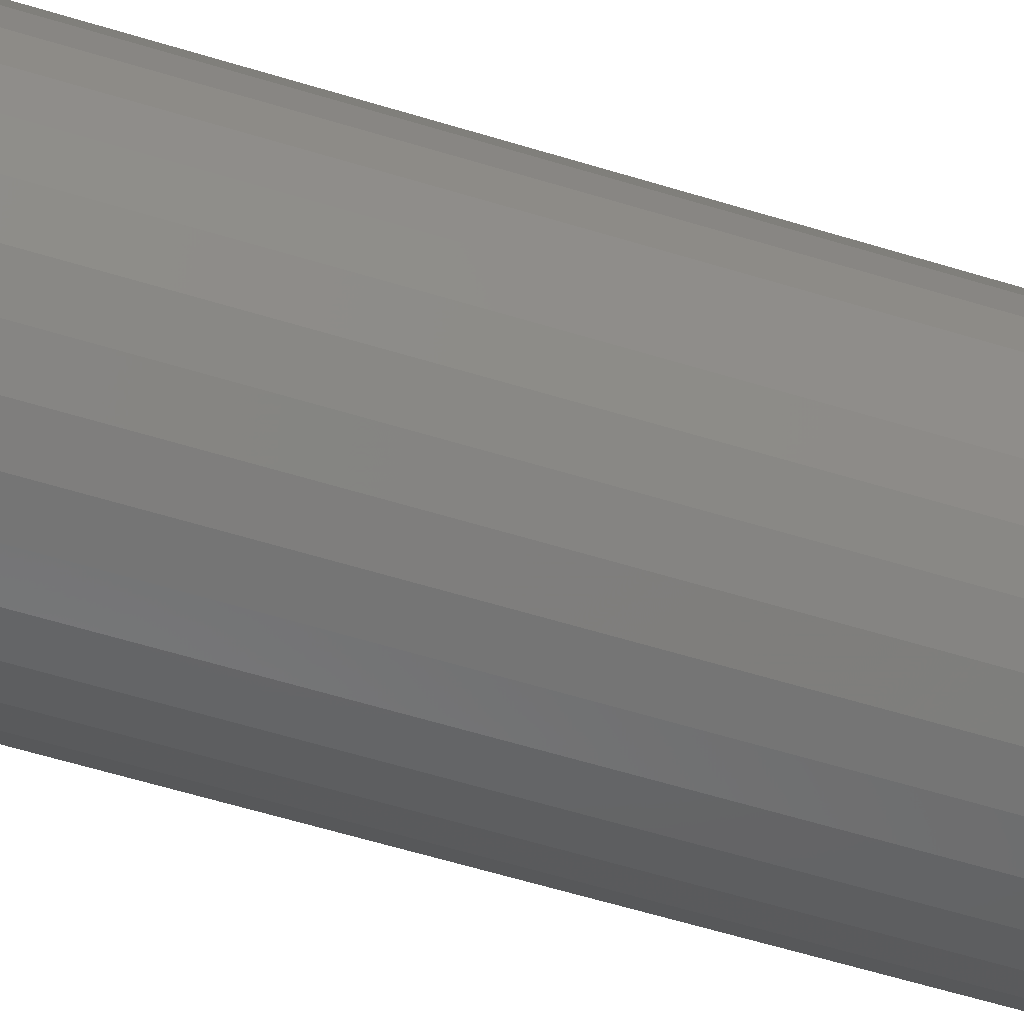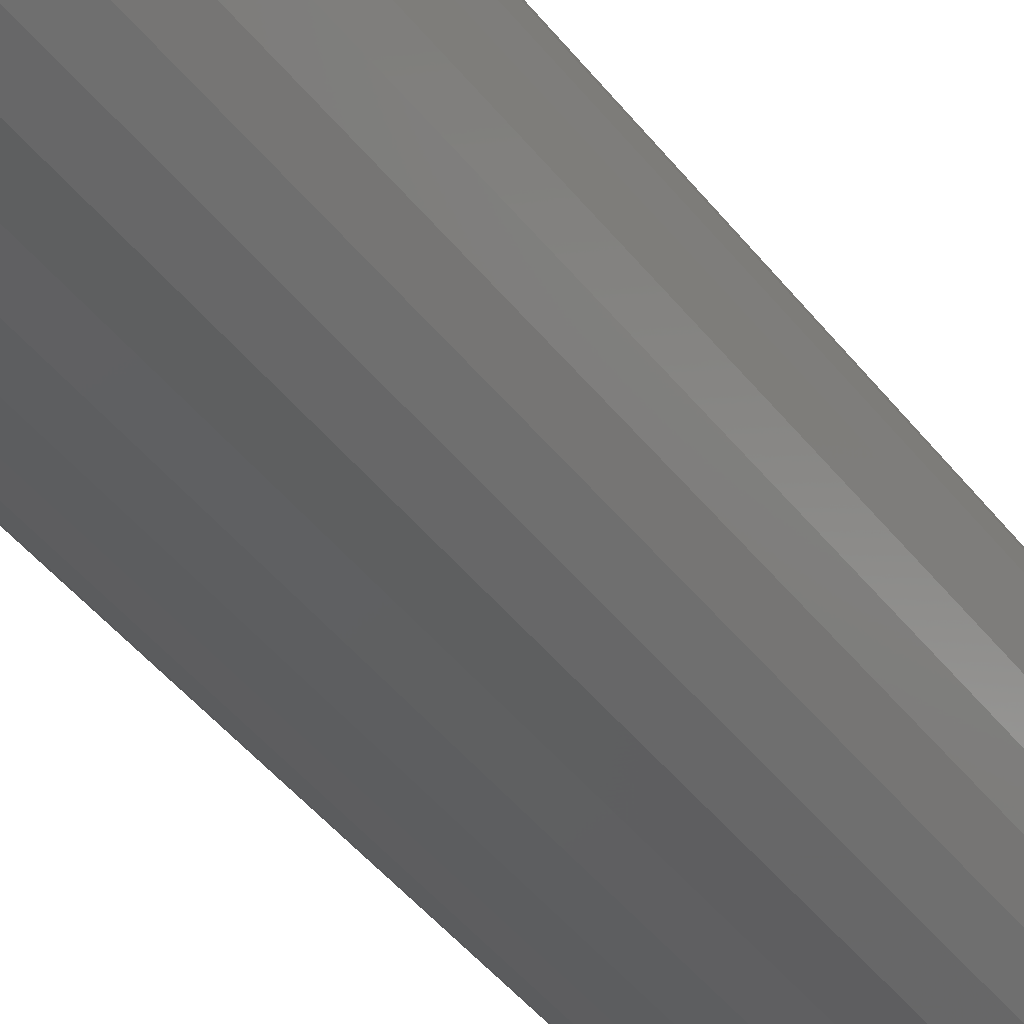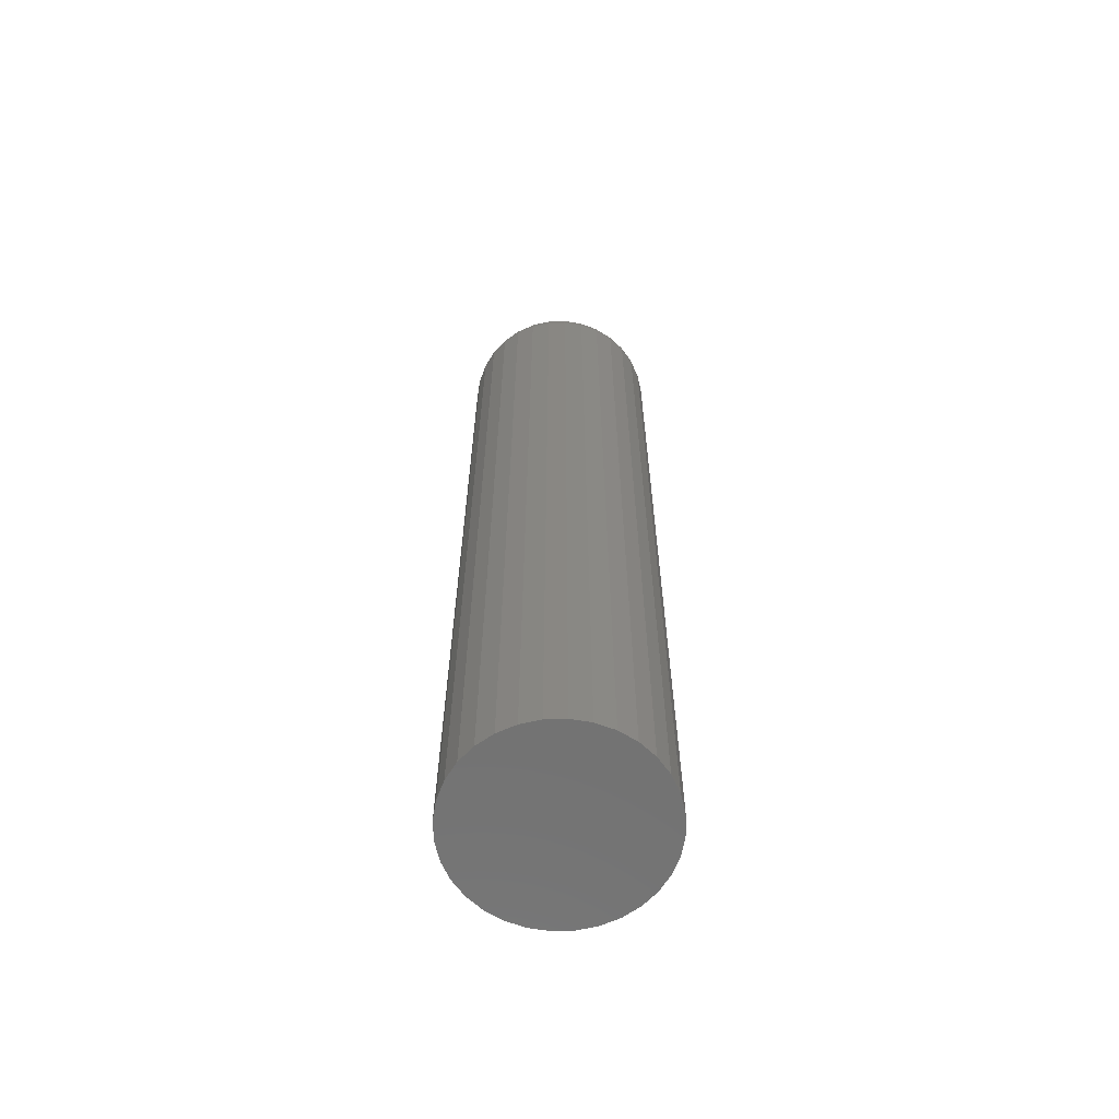
<metadata>
{"format":"stl","ext":"stl","renderer":"f3d","projection":"perspective","resolution":1024,"background":"white","views":[{"elev":-51.4,"azim":-109.2,"up":"+Y"},{"elev":-38.0,"azim":31.7,"up":"+Y"},{"elev":-64.0,"azim":-26.4,"up":"+Z"}]}
</metadata>
<code>
# stl→obj: 320 verts, 636 faces
v -0.002467 0.04646 0.75
v -0.01153 0.04557 0.75
v -0.02025 0.04293 0.75
v 0.006598 0.04557 0.75
v 0.01531 0.04293 0.75
v -0.02828 0.03863 0.75
v 0.02335 0.03863 0.75
v -0.03532 0.03285 0.75
v 0.03039 0.03285 0.75
v -0.0411 0.02581 0.75
v 0.03617 0.02581 0.75
v -0.04539 0.01778 0.75
v 0.04046 0.01778 0.75
v -0.04804 0.009065 0.75
v 0.0431 0.009065 0.75
v 0.0431 -0.009065 0.75
v -0.04539 -0.01778 0.75
v 0.04046 -0.01778 0.75
v -0.0411 -0.02581 0.75
v 0.03617 -0.02581 0.75
v -0.03532 -0.03285 0.75
v 0.03039 -0.03285 0.75
v -0.02828 -0.03863 0.75
v 0.02335 -0.03863 0.75
v -0.02025 -0.04293 0.75
v 0.01531 -0.04293 0.75
v -0.01153 -0.04557 0.75
v -0.002467 -0.04646 0.75
v 0.006598 -0.04557 0.75
v 0.044 -5.379e-17 0.75
v -0.04893 -1.609e-17 0.75
v -0.04804 -0.009065 0.75
v 0.07525 0 0
v 0.07525 -8.806e-17 0.7188
v 0.07375 -0.01516 0
v 0.07375 -0.01516 0.7188
v 0.06933 -0.02974 0
v 0.06933 -0.02974 0.7188
v 0.06215 -0.04318 0
v 0.06215 -0.04318 0.7188
v 0.05248 -0.05495 0
v 0.05248 -0.05495 0.7188
v 0.04071 -0.06462 0
v 0.04071 -0.06462 0.7188
v 0.02727 -0.0718 0
v 0.02727 -0.0718 0.7188
v 0.01269 -0.07622 0
v 0.01269 -0.07622 0.7188
v -0.002467 -0.07771 0
v -0.002467 -0.07771 0.7188
v -0.01763 -0.07622 0
v -0.01763 -0.07622 0.7188
v -0.03221 -0.0718 0
v -0.03221 -0.0718 0.7188
v -0.04564 -0.06462 0
v -0.04564 -0.06462 0.7188
v -0.05742 -0.05495 0
v -0.05742 -0.05495 0.7188
v -0.06708 -0.04318 0
v -0.06708 -0.04318 0.7188
v -0.07427 -0.02974 0
v -0.07427 -0.02974 0.7188
v -0.07869 -0.01516 0
v -0.07869 -0.01516 0.7188
v -0.08018 9.517e-18 0
v -0.08018 9.517e-18 0.7188
v -0.07869 0.01516 0
v -0.07869 0.01516 0.7188
v -0.07427 0.02974 0
v -0.07427 0.02974 0.7188
v -0.06708 0.04318 0
v -0.06708 0.04318 0.7188
v -0.05742 0.05495 0
v -0.05742 0.05495 0.7188
v -0.04564 0.06462 0
v -0.04564 0.06462 0.7188
v -0.03221 0.0718 0
v -0.03221 0.0718 0.7188
v -0.01763 0.07622 0
v -0.01763 0.07622 0.7188
v -0.002467 0.07771 0
v -0.002467 0.07771 0.7188
v 0.01269 0.07622 0
v 0.01269 0.07622 0.7188
v 0.02727 0.0718 0
v 0.02727 0.0718 0.7188
v 0.04071 0.06462 0
v 0.04071 0.06462 0.7188
v 0.05248 0.05495 0
v 0.05248 0.05495 0.7188
v 0.06215 0.04318 0
v 0.06215 0.04318 0.7188
v 0.06933 0.02974 0
v 0.06933 0.02974 0.7188
v 0.07375 0.01516 0
v 0.07375 0.01516 0.7188
v 0.05009 -6.939e-18 0.7494
v 0.04908 -0.01025 0.7494
v 0.05596 -1.041e-17 0.7476
v 0.05483 -0.0114 0.7476
v 0.06136 -3.469e-18 0.7447
v 0.06013 -0.01245 0.7447
v 0.06609 0 0.7408
v 0.06478 -0.01338 0.7408
v 0.06998 6.939e-18 0.7361
v 0.06859 -0.01413 0.7361
v 0.07287 0 0.7307
v 0.07142 -0.0147 0.7307
v 0.07465 6.939e-18 0.7248
v 0.07316 -0.01504 0.7248
v -0.05402 -0.01025 0.7494
v -0.05503 1.041e-17 0.7494
v -0.05977 -0.0114 0.7476
v -0.06089 1.388e-17 0.7476
v -0.06507 -0.01245 0.7447
v -0.06629 2.082e-17 0.7447
v -0.06971 -0.01338 0.7408
v -0.07103 2.429e-17 0.7408
v -0.07352 -0.01413 0.7361
v -0.07491 2.776e-17 0.7361
v -0.07635 -0.0147 0.7307
v -0.0778 3.469e-17 0.7307
v -0.0781 -0.01504 0.7248
v -0.07958 3.469e-17 0.7248
v -0.05103 -0.02011 0.7494
v -0.05644 -0.02236 0.7476
v -0.06143 -0.02442 0.7447
v -0.06581 -0.02624 0.7408
v -0.0694 -0.02772 0.7361
v -0.07207 -0.02883 0.7307
v -0.07371 -0.02951 0.7248
v -0.04617 -0.0292 0.7494
v -0.05104 -0.03246 0.7476
v -0.05554 -0.03546 0.7447
v -0.05947 -0.03809 0.7408
v -0.0627 -0.04025 0.7361
v -0.06511 -0.04185 0.7307
v -0.06658 -0.04284 0.7248
v -0.03963 -0.03717 0.7494
v -0.04378 -0.04131 0.7476
v -0.0476 -0.04513 0.7447
v -0.05095 -0.04848 0.7408
v -0.0537 -0.05123 0.7361
v -0.05574 -0.05327 0.7307
v -0.05699 -0.05453 0.7248
v -0.03167 -0.0437 0.7494
v -0.03492 -0.04858 0.7476
v -0.03793 -0.05307 0.7447
v -0.04056 -0.05701 0.7408
v -0.04272 -0.06024 0.7361
v -0.04432 -0.06264 0.7307
v -0.04531 -0.06412 0.7248
v -0.02258 -0.04856 0.7494
v -0.02482 -0.05398 0.7476
v -0.02689 -0.05897 0.7447
v -0.0287 -0.06334 0.7408
v -0.03019 -0.06693 0.7361
v -0.0313 -0.0696 0.7307
v -0.03198 -0.07124 0.7248
v -0.01272 -0.05155 0.7494
v -0.01386 -0.0573 0.7476
v -0.01492 -0.0626 0.7447
v -0.01584 -0.06724 0.7408
v -0.0166 -0.07106 0.7361
v -0.01716 -0.07389 0.7307
v -0.01751 -0.07563 0.7248
v -0.002467 -0.05256 0.7494
v -0.002467 -0.05842 0.7476
v -0.002467 -0.06383 0.7447
v -0.002467 -0.06856 0.7408
v -0.002467 -0.07245 0.7361
v -0.002467 -0.07534 0.7307
v -0.002467 -0.07711 0.7248
v 0.007787 -0.05155 0.7494
v 0.008931 -0.0573 0.7476
v 0.009985 -0.0626 0.7447
v 0.01091 -0.06724 0.7408
v 0.01167 -0.07106 0.7361
v 0.01223 -0.07389 0.7307
v 0.01258 -0.07563 0.7248
v 0.01765 -0.04856 0.7494
v 0.01989 -0.05398 0.7476
v 0.02196 -0.05897 0.7447
v 0.02377 -0.06334 0.7408
v 0.02526 -0.06693 0.7361
v 0.02636 -0.0696 0.7307
v 0.02704 -0.07124 0.7248
v 0.02673 -0.0437 0.7494
v 0.02999 -0.04858 0.7476
v 0.03299 -0.05307 0.7447
v 0.03562 -0.05701 0.7408
v 0.03778 -0.06024 0.7361
v 0.03939 -0.06264 0.7307
v 0.04037 -0.06412 0.7248
v 0.0347 -0.03717 0.7494
v 0.03884 -0.04131 0.7476
v 0.04266 -0.04513 0.7447
v 0.04601 -0.04848 0.7408
v 0.04876 -0.05123 0.7361
v 0.0508 -0.05327 0.7307
v 0.05206 -0.05453 0.7248
v 0.04124 -0.0292 0.7494
v 0.04611 -0.03246 0.7476
v 0.0506 -0.03546 0.7447
v 0.05454 -0.03809 0.7408
v 0.05777 -0.04025 0.7361
v 0.06017 -0.04185 0.7307
v 0.06165 -0.04284 0.7248
v 0.04609 -0.02011 0.7494
v 0.05151 -0.02236 0.7476
v 0.0565 -0.02442 0.7447
v 0.06087 -0.02624 0.7408
v 0.06447 -0.02772 0.7361
v 0.06713 -0.02883 0.7307
v 0.06878 -0.02951 0.7248
v -0.05402 0.01025 0.7494
v -0.05977 0.0114 0.7476
v -0.06507 0.01245 0.7447
v -0.06971 0.01338 0.7408
v -0.07352 0.01413 0.7361
v -0.07635 0.0147 0.7307
v -0.0781 0.01504 0.7248
v 0.04908 0.01025 0.7494
v 0.05483 0.0114 0.7476
v 0.06013 0.01245 0.7447
v 0.06478 0.01338 0.7408
v 0.06859 0.01413 0.7361
v 0.07142 0.0147 0.7307
v 0.07316 0.01504 0.7248
v 0.04609 0.02011 0.7494
v 0.05151 0.02236 0.7476
v 0.0565 0.02442 0.7447
v 0.06087 0.02624 0.7408
v 0.06447 0.02772 0.7361
v 0.06713 0.02883 0.7307
v 0.06878 0.02951 0.7248
v 0.04124 0.0292 0.7494
v 0.04611 0.03246 0.7476
v 0.0506 0.03546 0.7447
v 0.05454 0.03809 0.7408
v 0.05777 0.04025 0.7361
v 0.06017 0.04185 0.7307
v 0.06165 0.04284 0.7248
v 0.0347 0.03717 0.7494
v 0.03884 0.04131 0.7476
v 0.04266 0.04513 0.7447
v 0.04601 0.04848 0.7408
v 0.04876 0.05123 0.7361
v 0.0508 0.05327 0.7307
v 0.05206 0.05453 0.7248
v 0.02673 0.0437 0.7494
v 0.02999 0.04858 0.7476
v 0.03299 0.05307 0.7447
v 0.03562 0.05701 0.7408
v 0.03778 0.06024 0.7361
v 0.03939 0.06264 0.7307
v 0.04037 0.06412 0.7248
v 0.01765 0.04856 0.7494
v 0.01989 0.05398 0.7476
v 0.02196 0.05897 0.7447
v 0.02377 0.06334 0.7408
v 0.02526 0.06693 0.7361
v 0.02636 0.0696 0.7307
v 0.02704 0.07124 0.7248
v 0.007787 0.05155 0.7494
v 0.008931 0.0573 0.7476
v 0.009985 0.0626 0.7447
v 0.01091 0.06724 0.7408
v 0.01167 0.07106 0.7361
v 0.01223 0.07389 0.7307
v 0.01258 0.07563 0.7248
v -0.002467 0.05256 0.7494
v -0.002467 0.05842 0.7476
v -0.002467 0.06383 0.7447
v -0.002467 0.06856 0.7408
v -0.002467 0.07245 0.7361
v -0.002467 0.07534 0.7307
v -0.002467 0.07711 0.7248
v -0.01272 0.05155 0.7494
v -0.01386 0.0573 0.7476
v -0.01492 0.0626 0.7447
v -0.01584 0.06724 0.7408
v -0.0166 0.07106 0.7361
v -0.01716 0.07389 0.7307
v -0.01751 0.07563 0.7248
v -0.02258 0.04856 0.7494
v -0.02482 0.05398 0.7476
v -0.02689 0.05897 0.7447
v -0.0287 0.06334 0.7408
v -0.03019 0.06693 0.7361
v -0.0313 0.0696 0.7307
v -0.03198 0.07124 0.7248
v -0.03167 0.0437 0.7494
v -0.03492 0.04858 0.7476
v -0.03793 0.05307 0.7447
v -0.04056 0.05701 0.7408
v -0.04272 0.06024 0.7361
v -0.04432 0.06264 0.7307
v -0.04531 0.06412 0.7248
v -0.03963 0.03717 0.7494
v -0.04378 0.04131 0.7476
v -0.0476 0.04513 0.7447
v -0.05095 0.04848 0.7408
v -0.0537 0.05123 0.7361
v -0.05574 0.05327 0.7307
v -0.05699 0.05453 0.7248
v -0.04617 0.0292 0.7494
v -0.05104 0.03246 0.7476
v -0.05554 0.03546 0.7447
v -0.05947 0.03809 0.7408
v -0.0627 0.04025 0.7361
v -0.06511 0.04185 0.7307
v -0.06658 0.04284 0.7248
v -0.05103 0.02011 0.7494
v -0.05644 0.02236 0.7476
v -0.06143 0.02442 0.7447
v -0.06581 0.02624 0.7408
v -0.0694 0.02772 0.7361
v -0.07207 0.02883 0.7307
v -0.07371 0.02951 0.7248
f 1 2 3
f 4 1 3
f 4 3 5
f 5 3 6
f 5 6 7
f 7 6 8
f 7 8 9
f 9 8 10
f 9 10 11
f 11 10 12
f 11 12 13
f 13 12 14
f 13 14 15
f 16 17 18
f 18 17 19
f 18 19 20
f 20 19 21
f 20 21 22
f 22 21 23
f 22 23 24
f 24 23 25
f 24 25 26
f 26 25 27
f 26 27 28
f 26 28 29
f 15 14 30
f 30 14 31
f 30 31 16
f 16 31 32
f 16 32 17
f 33 34 35
f 35 34 36
f 35 36 37
f 37 36 38
f 37 38 39
f 39 38 40
f 39 40 41
f 41 40 42
f 41 42 43
f 43 42 44
f 43 44 45
f 45 44 46
f 45 46 47
f 47 46 48
f 47 48 49
f 49 48 50
f 49 50 51
f 51 50 52
f 51 52 53
f 53 52 54
f 53 54 55
f 55 54 56
f 55 56 57
f 57 56 58
f 57 58 59
f 59 58 60
f 59 60 61
f 61 60 62
f 61 62 63
f 63 62 64
f 63 64 65
f 65 64 66
f 65 66 67
f 67 66 68
f 67 68 69
f 69 68 70
f 69 70 71
f 71 70 72
f 71 72 73
f 73 72 74
f 73 74 75
f 75 74 76
f 75 76 77
f 77 76 78
f 77 78 79
f 79 78 80
f 79 80 81
f 81 80 82
f 81 82 83
f 83 82 84
f 83 84 85
f 85 84 86
f 85 86 87
f 87 86 88
f 87 88 89
f 89 88 90
f 89 90 91
f 91 90 92
f 91 92 93
f 93 92 94
f 93 94 95
f 95 94 96
f 95 96 33
f 33 96 34
f 30 16 97
f 97 16 98
f 97 98 99
f 99 98 100
f 99 100 101
f 101 100 102
f 101 102 103
f 103 102 104
f 103 104 105
f 105 104 106
f 105 106 107
f 107 106 108
f 107 108 109
f 109 108 110
f 109 110 34
f 34 110 36
f 32 31 111
f 111 31 112
f 111 112 113
f 113 112 114
f 113 114 115
f 115 114 116
f 115 116 117
f 117 116 118
f 117 118 119
f 119 118 120
f 119 120 121
f 121 120 122
f 121 122 123
f 123 122 124
f 123 124 64
f 64 124 66
f 17 32 125
f 125 32 111
f 125 111 126
f 126 111 113
f 126 113 127
f 127 113 115
f 127 115 128
f 128 115 117
f 128 117 129
f 129 117 119
f 129 119 130
f 130 119 121
f 130 121 131
f 131 121 123
f 131 123 62
f 62 123 64
f 19 17 132
f 132 17 125
f 132 125 133
f 133 125 126
f 133 126 134
f 134 126 127
f 134 127 135
f 135 127 128
f 135 128 136
f 136 128 129
f 136 129 137
f 137 129 130
f 137 130 138
f 138 130 131
f 138 131 60
f 60 131 62
f 21 19 139
f 139 19 132
f 139 132 140
f 140 132 133
f 140 133 141
f 141 133 134
f 141 134 142
f 142 134 135
f 142 135 143
f 143 135 136
f 143 136 144
f 144 136 137
f 144 137 145
f 145 137 138
f 145 138 58
f 58 138 60
f 23 21 146
f 146 21 139
f 146 139 147
f 147 139 140
f 147 140 148
f 148 140 141
f 148 141 149
f 149 141 142
f 149 142 150
f 150 142 143
f 150 143 151
f 151 143 144
f 151 144 152
f 152 144 145
f 152 145 56
f 56 145 58
f 25 23 153
f 153 23 146
f 153 146 154
f 154 146 147
f 154 147 155
f 155 147 148
f 155 148 156
f 156 148 149
f 156 149 157
f 157 149 150
f 157 150 158
f 158 150 151
f 158 151 159
f 159 151 152
f 159 152 54
f 54 152 56
f 27 25 160
f 160 25 153
f 160 153 161
f 161 153 154
f 161 154 162
f 162 154 155
f 162 155 163
f 163 155 156
f 163 156 164
f 164 156 157
f 164 157 165
f 165 157 158
f 165 158 166
f 166 158 159
f 166 159 52
f 52 159 54
f 28 27 167
f 167 27 160
f 167 160 168
f 168 160 161
f 168 161 169
f 169 161 162
f 169 162 170
f 170 162 163
f 170 163 171
f 171 163 164
f 171 164 172
f 172 164 165
f 172 165 173
f 173 165 166
f 173 166 50
f 50 166 52
f 29 28 174
f 174 28 167
f 174 167 175
f 175 167 168
f 175 168 176
f 176 168 169
f 176 169 177
f 177 169 170
f 177 170 178
f 178 170 171
f 178 171 179
f 179 171 172
f 179 172 180
f 180 172 173
f 180 173 48
f 48 173 50
f 26 29 181
f 181 29 174
f 181 174 182
f 182 174 175
f 182 175 183
f 183 175 176
f 183 176 184
f 184 176 177
f 184 177 185
f 185 177 178
f 185 178 186
f 186 178 179
f 186 179 187
f 187 179 180
f 187 180 46
f 46 180 48
f 24 26 188
f 188 26 181
f 188 181 189
f 189 181 182
f 189 182 190
f 190 182 183
f 190 183 191
f 191 183 184
f 191 184 192
f 192 184 185
f 192 185 193
f 193 185 186
f 193 186 194
f 194 186 187
f 194 187 44
f 44 187 46
f 22 24 195
f 195 24 188
f 195 188 196
f 196 188 189
f 196 189 197
f 197 189 190
f 197 190 198
f 198 190 191
f 198 191 199
f 199 191 192
f 199 192 200
f 200 192 193
f 200 193 201
f 201 193 194
f 201 194 42
f 42 194 44
f 20 22 202
f 202 22 195
f 202 195 203
f 203 195 196
f 203 196 204
f 204 196 197
f 204 197 205
f 205 197 198
f 205 198 206
f 206 198 199
f 206 199 207
f 207 199 200
f 207 200 208
f 208 200 201
f 208 201 40
f 40 201 42
f 18 20 209
f 209 20 202
f 209 202 210
f 210 202 203
f 210 203 211
f 211 203 204
f 211 204 212
f 212 204 205
f 212 205 213
f 213 205 206
f 213 206 214
f 214 206 207
f 214 207 215
f 215 207 208
f 215 208 38
f 38 208 40
f 16 18 98
f 98 18 209
f 98 209 100
f 100 209 210
f 100 210 102
f 102 210 211
f 102 211 104
f 104 211 212
f 104 212 106
f 106 212 213
f 106 213 108
f 108 213 214
f 108 214 110
f 110 214 215
f 110 215 36
f 36 215 38
f 31 14 112
f 112 14 216
f 112 216 114
f 114 216 217
f 114 217 116
f 116 217 218
f 116 218 118
f 118 218 219
f 118 219 120
f 120 219 220
f 120 220 122
f 122 220 221
f 122 221 124
f 124 221 222
f 124 222 66
f 66 222 68
f 15 30 223
f 223 30 97
f 223 97 224
f 224 97 99
f 224 99 225
f 225 99 101
f 225 101 226
f 226 101 103
f 226 103 227
f 227 103 105
f 227 105 228
f 228 105 107
f 228 107 229
f 229 107 109
f 229 109 96
f 96 109 34
f 13 15 230
f 230 15 223
f 230 223 231
f 231 223 224
f 231 224 232
f 232 224 225
f 232 225 233
f 233 225 226
f 233 226 234
f 234 226 227
f 234 227 235
f 235 227 228
f 235 228 236
f 236 228 229
f 236 229 94
f 94 229 96
f 11 13 237
f 237 13 230
f 237 230 238
f 238 230 231
f 238 231 239
f 239 231 232
f 239 232 240
f 240 232 233
f 240 233 241
f 241 233 234
f 241 234 242
f 242 234 235
f 242 235 243
f 243 235 236
f 243 236 92
f 92 236 94
f 9 11 244
f 244 11 237
f 244 237 245
f 245 237 238
f 245 238 246
f 246 238 239
f 246 239 247
f 247 239 240
f 247 240 248
f 248 240 241
f 248 241 249
f 249 241 242
f 249 242 250
f 250 242 243
f 250 243 90
f 90 243 92
f 7 9 251
f 251 9 244
f 251 244 252
f 252 244 245
f 252 245 253
f 253 245 246
f 253 246 254
f 254 246 247
f 254 247 255
f 255 247 248
f 255 248 256
f 256 248 249
f 256 249 257
f 257 249 250
f 257 250 88
f 88 250 90
f 5 7 258
f 258 7 251
f 258 251 259
f 259 251 252
f 259 252 260
f 260 252 253
f 260 253 261
f 261 253 254
f 261 254 262
f 262 254 255
f 262 255 263
f 263 255 256
f 263 256 264
f 264 256 257
f 264 257 86
f 86 257 88
f 4 5 265
f 265 5 258
f 265 258 266
f 266 258 259
f 266 259 267
f 267 259 260
f 267 260 268
f 268 260 261
f 268 261 269
f 269 261 262
f 269 262 270
f 270 262 263
f 270 263 271
f 271 263 264
f 271 264 84
f 84 264 86
f 1 4 272
f 272 4 265
f 272 265 273
f 273 265 266
f 273 266 274
f 274 266 267
f 274 267 275
f 275 267 268
f 275 268 276
f 276 268 269
f 276 269 277
f 277 269 270
f 277 270 278
f 278 270 271
f 278 271 82
f 82 271 84
f 2 1 279
f 279 1 272
f 279 272 280
f 280 272 273
f 280 273 281
f 281 273 274
f 281 274 282
f 282 274 275
f 282 275 283
f 283 275 276
f 283 276 284
f 284 276 277
f 284 277 285
f 285 277 278
f 285 278 80
f 80 278 82
f 3 2 286
f 286 2 279
f 286 279 287
f 287 279 280
f 287 280 288
f 288 280 281
f 288 281 289
f 289 281 282
f 289 282 290
f 290 282 283
f 290 283 291
f 291 283 284
f 291 284 292
f 292 284 285
f 292 285 78
f 78 285 80
f 6 3 293
f 293 3 286
f 293 286 294
f 294 286 287
f 294 287 295
f 295 287 288
f 295 288 296
f 296 288 289
f 296 289 297
f 297 289 290
f 297 290 298
f 298 290 291
f 298 291 299
f 299 291 292
f 299 292 76
f 76 292 78
f 8 6 300
f 300 6 293
f 300 293 301
f 301 293 294
f 301 294 302
f 302 294 295
f 302 295 303
f 303 295 296
f 303 296 304
f 304 296 297
f 304 297 305
f 305 297 298
f 305 298 306
f 306 298 299
f 306 299 74
f 74 299 76
f 10 8 307
f 307 8 300
f 307 300 308
f 308 300 301
f 308 301 309
f 309 301 302
f 309 302 310
f 310 302 303
f 310 303 311
f 311 303 304
f 311 304 312
f 312 304 305
f 312 305 313
f 313 305 306
f 313 306 72
f 72 306 74
f 12 10 314
f 314 10 307
f 314 307 315
f 315 307 308
f 315 308 316
f 316 308 309
f 316 309 317
f 317 309 310
f 317 310 318
f 318 310 311
f 318 311 319
f 319 311 312
f 319 312 320
f 320 312 313
f 320 313 70
f 70 313 72
f 14 12 216
f 216 12 314
f 216 314 217
f 217 314 315
f 217 315 218
f 218 315 316
f 218 316 219
f 219 316 317
f 219 317 220
f 220 317 318
f 220 318 221
f 221 318 319
f 221 319 222
f 222 319 320
f 222 320 68
f 68 320 70
f 81 83 79
f 77 79 83
f 85 77 83
f 75 77 85
f 87 75 85
f 73 75 87
f 89 73 87
f 43 55 41
f 53 55 43
f 45 53 43
f 51 53 45
f 47 51 45
f 49 51 47
f 55 57 41
f 41 57 59
f 41 59 39
f 39 59 61
f 39 61 37
f 37 61 63
f 37 63 35
f 35 63 65
f 35 65 33
f 33 65 67
f 33 67 95
f 95 67 69
f 95 69 93
f 93 69 71
f 93 71 91
f 91 71 73
f 91 73 89

</code>
